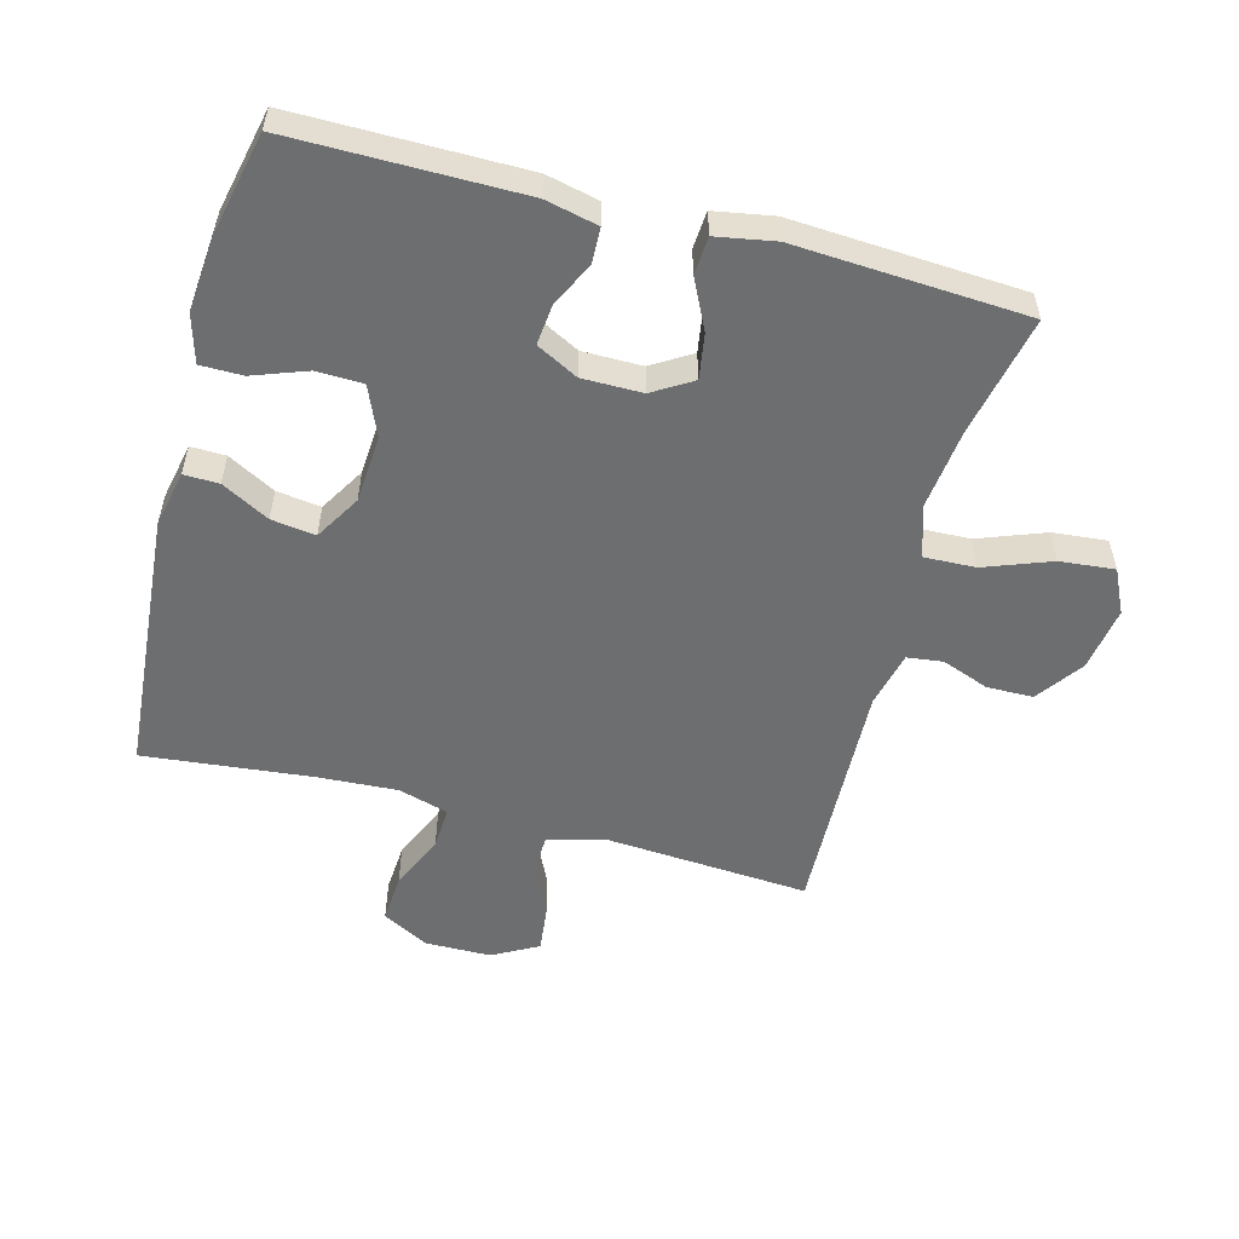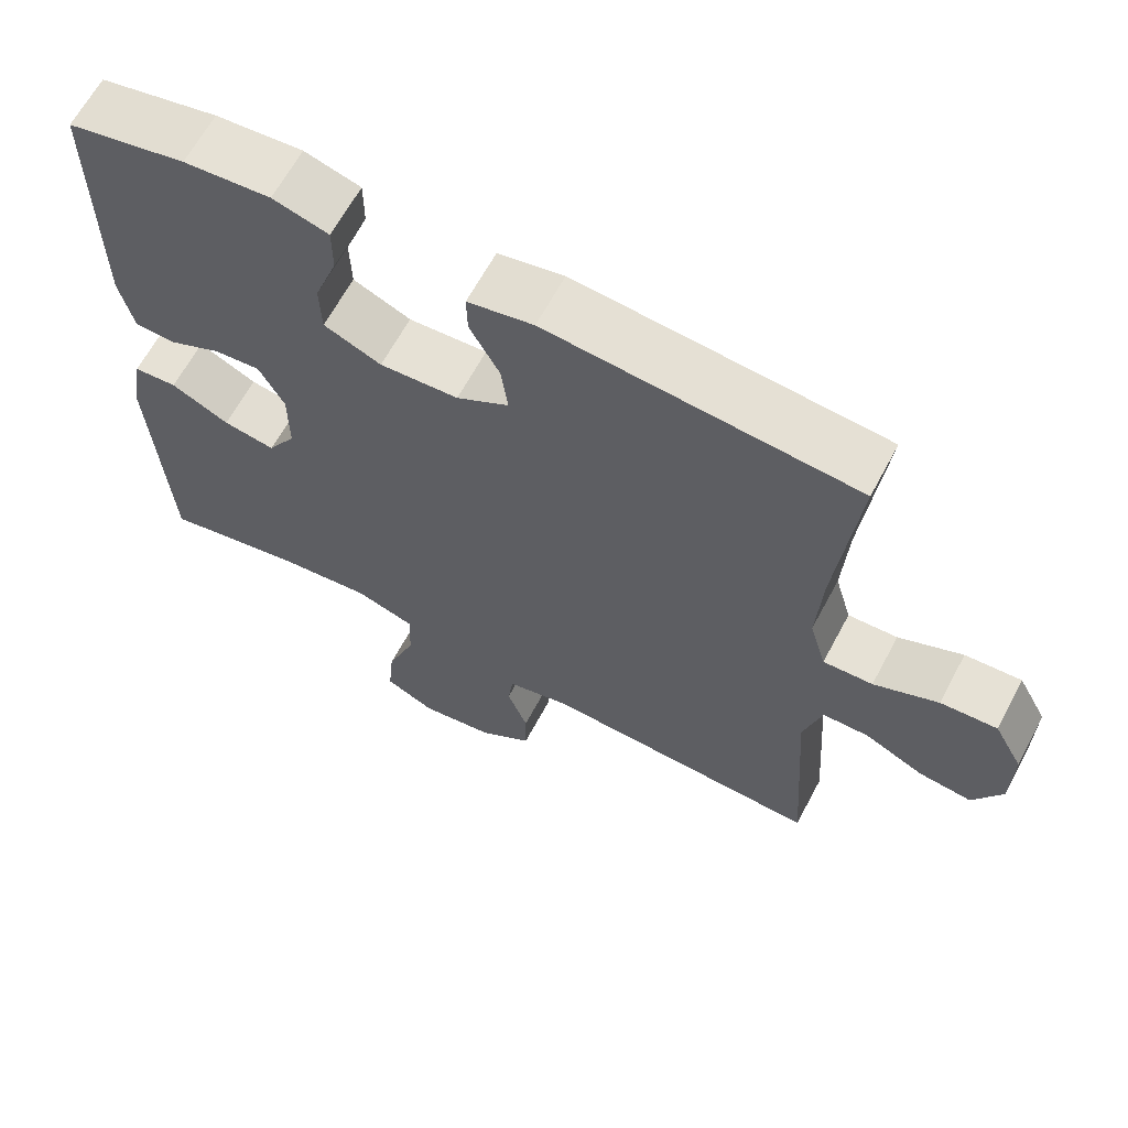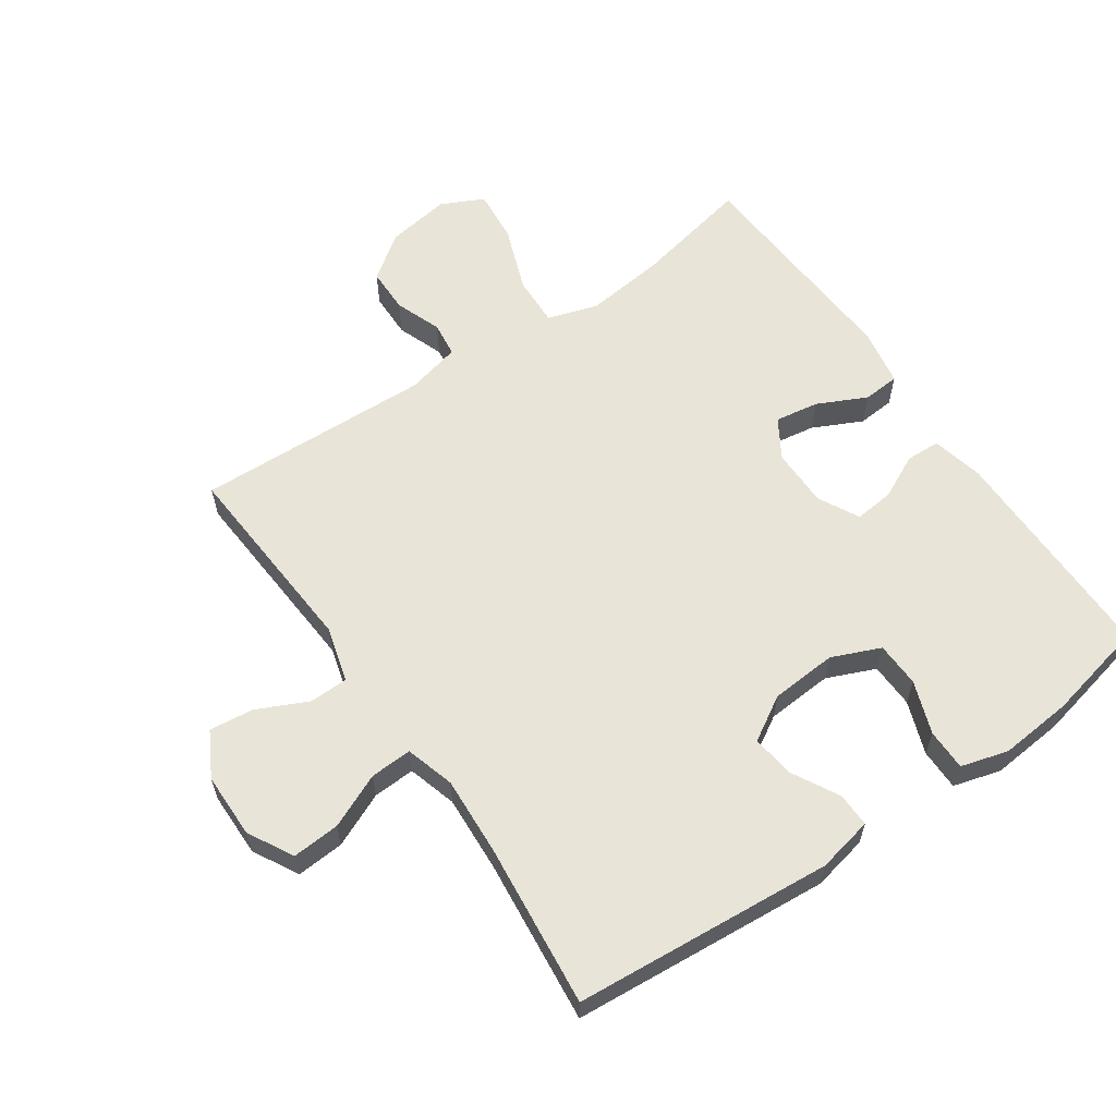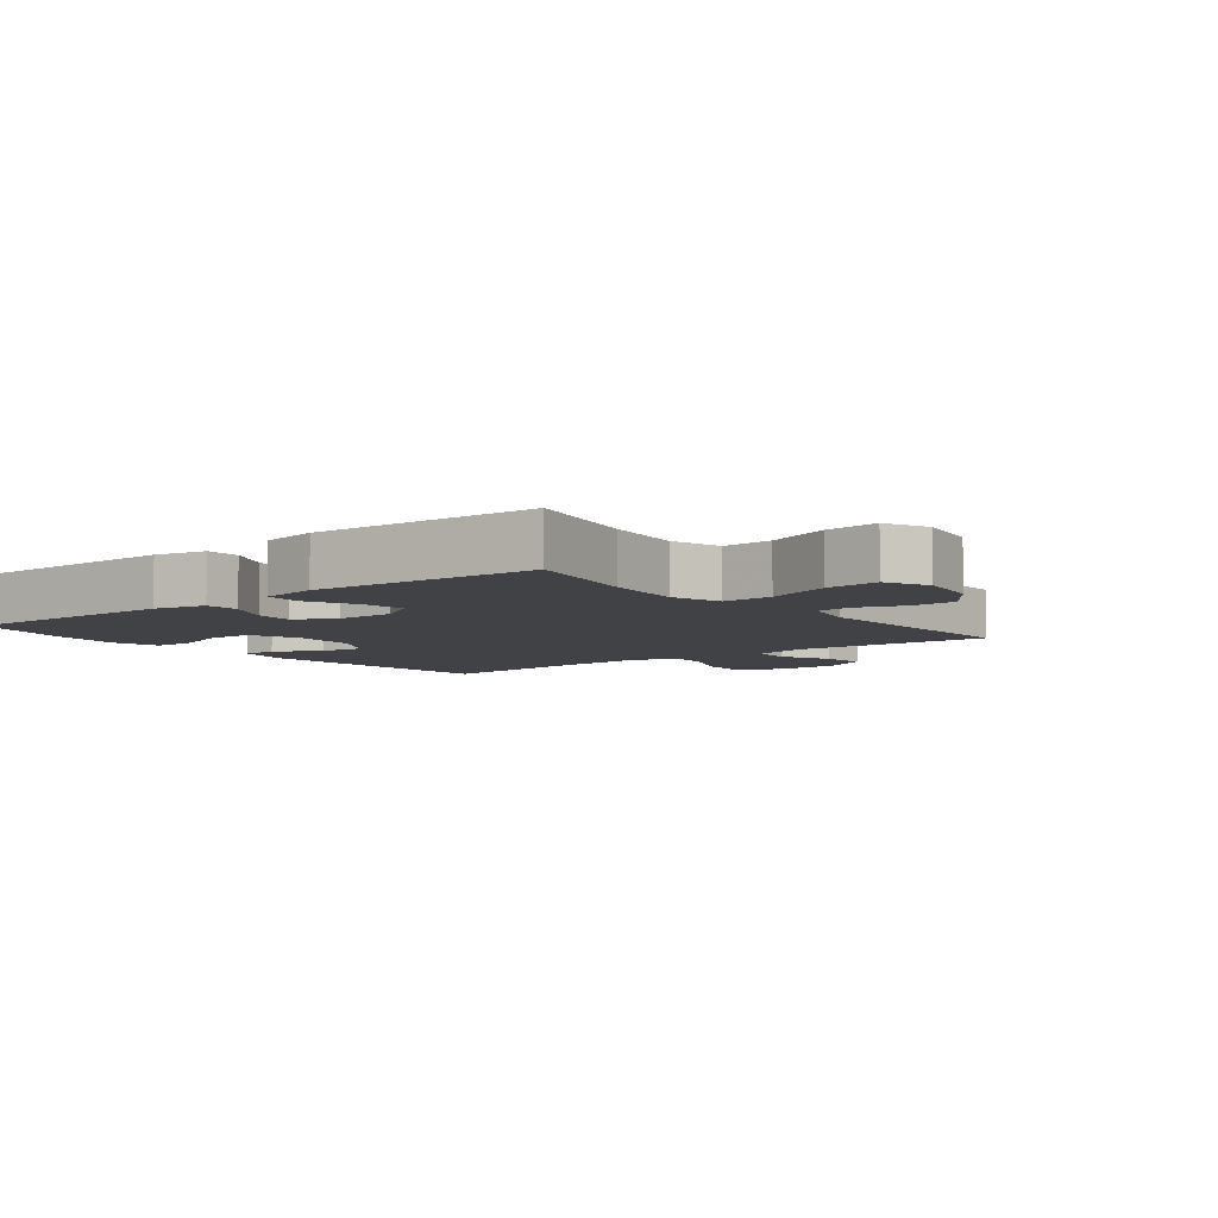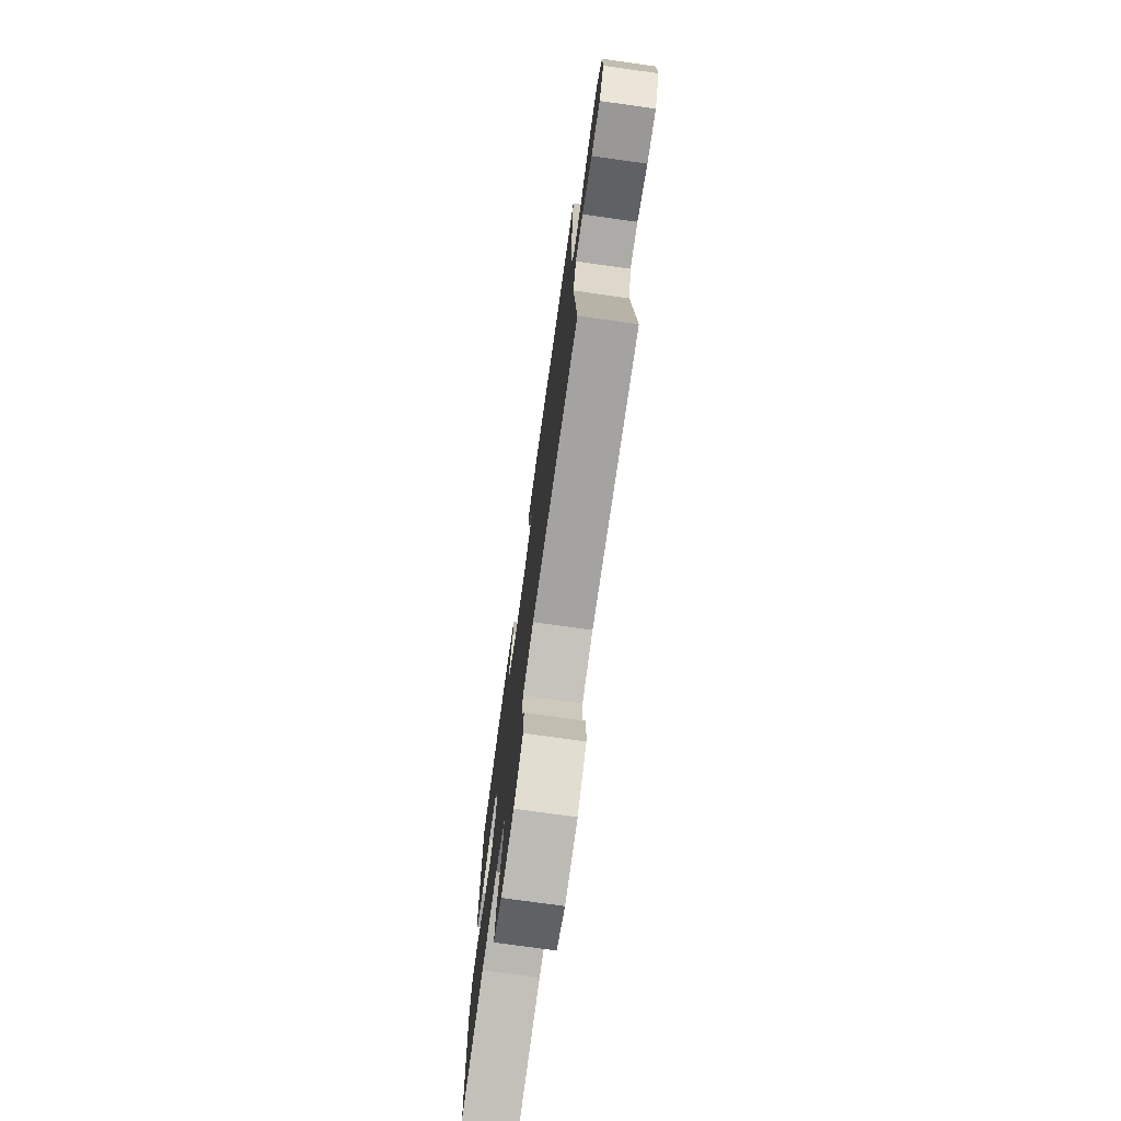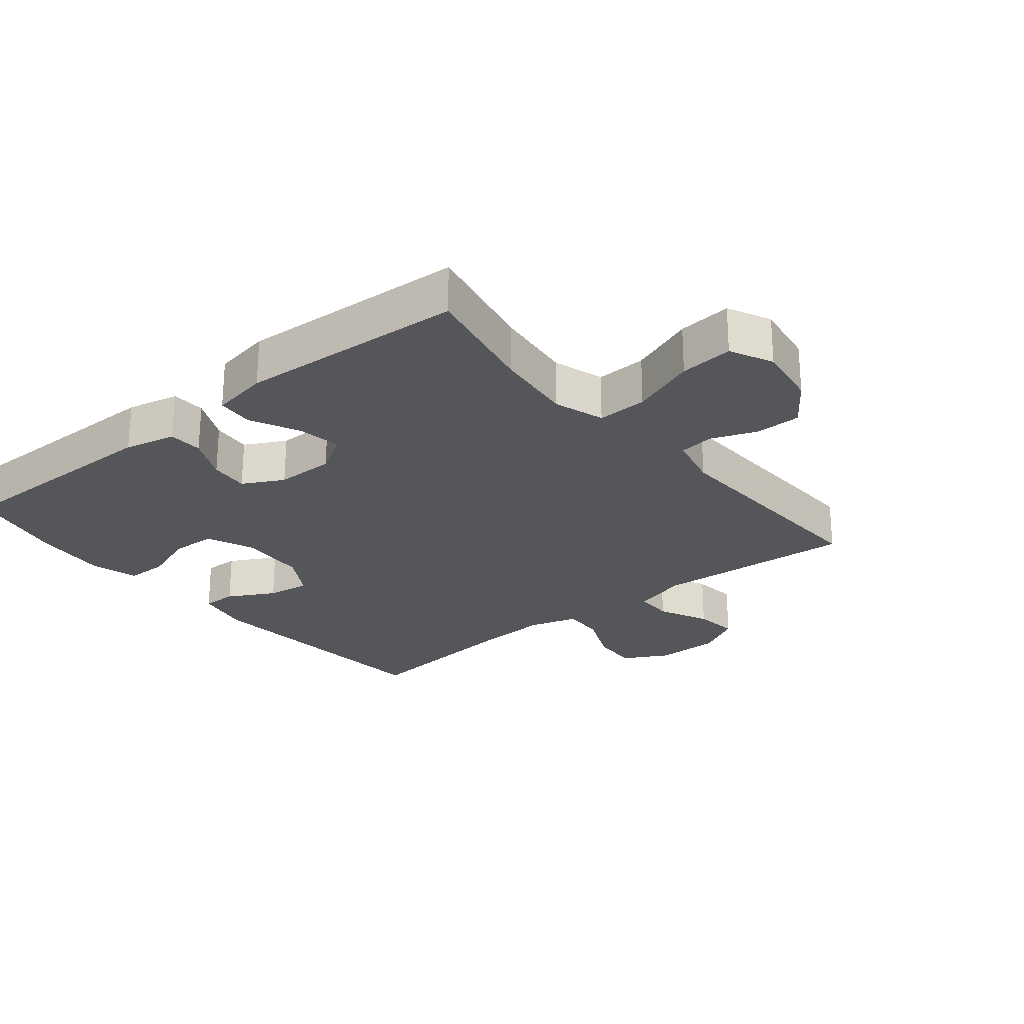
<metadata>
{"format":"obj","ext":"obj","renderer":"f3d","projection":"perspective","resolution":1024,"background":"white","views":[{"elev":-54.3,"azim":75.0,"up":"+Y"},{"elev":64.5,"azim":-151.9,"up":"+Z"},{"elev":60.5,"azim":-34.6,"up":"+Y"},{"elev":-6.3,"azim":128.1,"up":"+Y"},{"elev":-75.3,"azim":-98.0,"up":"+Z"},{"elev":-25.1,"azim":129.2,"up":"+Y"}]}
</metadata>
<code>
v -0.5 0.07 0.5
v -0.098 0.07 0.533
v -0.012 0.07 0.515
v -0.013 0.07 0.462
v -0.052 0.07 0.39
v -0.061 0.07 0.323
v 0.008 0.07 0.282
v 0.111 0.07 0.275
v 0.186 0.07 0.307
v 0.188 0.07 0.377
v 0.158 0.07 0.459
v 0.158 0.07 0.523
v 0.231 0.07 0.544
v 0.345 0.07 0.534
v 0.5 0.07 0.5
v 0.5 0.07 0.152
v 0.482 0.07 0.072
v 0.429 0.07 0.07
v 0.36 0.07 0.103
v 0.299 0.07 0.109
v 0.266 0.07 0.046
v 0.266 0.07 -0.045
v 0.303 0.07 -0.105
v 0.371 0.07 -0.094
v 0.447 0.07 -0.057
v 0.504 0.07 -0.061
v 0.52 0.07 -0.15
v 0.5 0.07 -0.5
v 0.317 0.07 -0.462
v 0.194 0.07 -0.448
v 0.116 0.07 -0.473
v 0.119 0.07 -0.551
v 0.157 0.07 -0.652
v 0.165 0.07 -0.735
v 0.099 0.07 -0.767
v 0.001 0.07 -0.752
v -0.069 0.07 -0.702
v -0.07 0.07 -0.632
v -0.043 0.07 -0.56
v -0.05 0.07 -0.506
v -0.134 0.07 -0.486
v -0.5 0.07 -0.5
v -0.479 0.07 -0.189
v -0.503 0.07 -0.103
v -0.563 0.07 -0.102
v -0.641 0.07 -0.139
v -0.71 0.07 -0.147
v -0.748 0.07 -0.078
v -0.749 0.07 0.023
v -0.711 0.07 0.093
v -0.637 0.07 0.088
v -0.553 0.07 0.051
v -0.488 0.07 0.048
v -0.466 0.07 0.124
v -0.473 0.07 0.244
v -0.5 0 0.5
v -0.098 0 0.533
v -0.012 0 0.515
v -0.013 0 0.462
v -0.052 0 0.39
v -0.061 0 0.323
v 0.008 0 0.282
v 0.111 0 0.275
v 0.186 0 0.307
v 0.188 0 0.377
v 0.158 0 0.459
v 0.158 0 0.523
v 0.231 0 0.544
v 0.345 0 0.534
v 0.5 0 0.5
v 0.5 0 0.152
v 0.482 0 0.072
v 0.429 0 0.07
v 0.36 0 0.103
v 0.299 0 0.109
v 0.266 0 0.046
v 0.266 0 -0.045
v 0.303 0 -0.105
v 0.371 0 -0.094
v 0.447 0 -0.057
v 0.504 0 -0.061
v 0.52 0 -0.15
v 0.5 0 -0.5
v 0.317 0 -0.462
v 0.194 0 -0.448
v 0.116 0 -0.473
v 0.119 0 -0.551
v 0.157 0 -0.652
v 0.165 0 -0.735
v 0.099 0 -0.767
v 0.001 0 -0.752
v -0.069 0 -0.702
v -0.07 0 -0.632
v -0.043 0 -0.56
v -0.05 0 -0.506
v -0.134 0 -0.486
v -0.5 0 -0.5
v -0.479 0 -0.189
v -0.503 0 -0.103
v -0.563 0 -0.102
v -0.641 0 -0.139
v -0.71 0 -0.147
v -0.748 0 -0.078
v -0.749 0 0.023
v -0.711 0 0.093
v -0.637 0 0.088
v -0.553 0 0.051
v -0.488 0 0.048
v -0.466 0 0.124
v -0.473 0 0.244
f 50 51 52
f 49 50 52
f 48 49 52
f 47 48 52
f 46 47 52
f 45 46 52
f 44 45 52 53
f 43 44 53 54
f 41 42 43
f 40 41 43 54
f 37 38 39
f 36 37 39
f 35 36 39
f 34 35 39
f 33 34 39
f 32 33 39
f 31 32 39 40
f 40 54 55
f 31 40 55
f 30 31 55
f 27 28 29
f 26 27 29
f 25 26 29
f 24 25 29
f 23 24 29 30
f 17 18 19
f 16 17 19
f 15 16 19
f 14 15 19
f 13 14 19
f 12 13 19
f 11 12 19
f 10 11 19
f 9 10 19 20
f 8 9 20 21
f 3 4 5
f 2 3 5
f 1 2 5
f 55 1 5
f 55 5 6
f 55 6 7
f 30 55 7
f 23 30 7
f 22 23 7
f 7 8 21 22
f 107 106 105
f 107 105 104
f 107 104 103
f 107 103 102
f 107 102 101
f 107 101 100
f 108 107 100 99
f 109 108 99 98
f 98 97 96
f 109 98 96 95
f 94 93 92
f 94 92 91
f 94 91 90
f 94 90 89
f 94 89 88
f 94 88 87
f 95 94 87 86
f 110 109 95
f 110 95 86
f 110 86 85
f 84 83 82
f 84 82 81
f 84 81 80
f 84 80 79
f 85 84 79 78
f 74 73 72
f 74 72 71
f 74 71 70
f 74 70 69
f 74 69 68
f 74 68 67
f 74 67 66
f 74 66 65
f 75 74 65 64
f 76 75 64 63
f 60 59 58
f 60 58 57
f 60 57 56
f 60 56 110
f 61 60 110
f 62 61 110
f 62 110 85
f 62 85 78
f 62 78 77
f 77 76 63 62
f 1 56 57 2
f 2 57 58 3
f 3 58 59 4
f 4 59 60 5
f 5 60 61 6
f 6 61 62 7
f 7 62 63 8
f 8 63 64 9
f 9 64 65 10
f 10 65 66 11
f 11 66 67 12
f 12 67 68 13
f 13 68 69 14
f 14 69 70 15
f 15 70 71 16
f 16 71 72 17
f 17 72 73 18
f 18 73 74 19
f 19 74 75 20
f 20 75 76 21
f 21 76 77 22
f 22 77 78 23
f 23 78 79 24
f 24 79 80 25
f 25 80 81 26
f 26 81 82 27
f 27 82 83 28
f 28 83 84 29
f 29 84 85 30
f 30 85 86 31
f 31 86 87 32
f 32 87 88 33
f 33 88 89 34
f 34 89 90 35
f 35 90 91 36
f 36 91 92 37
f 37 92 93 38
f 38 93 94 39
f 39 94 95 40
f 40 95 96 41
f 41 96 97 42
f 42 97 98 43
f 43 98 99 44
f 44 99 100 45
f 45 100 101 46
f 46 101 102 47
f 47 102 103 48
f 48 103 104 49
f 49 104 105 50
f 50 105 106 51
f 51 106 107 52
f 52 107 108 53
f 53 108 109 54
f 54 109 110 55
f 55 110 56 1

</code>
